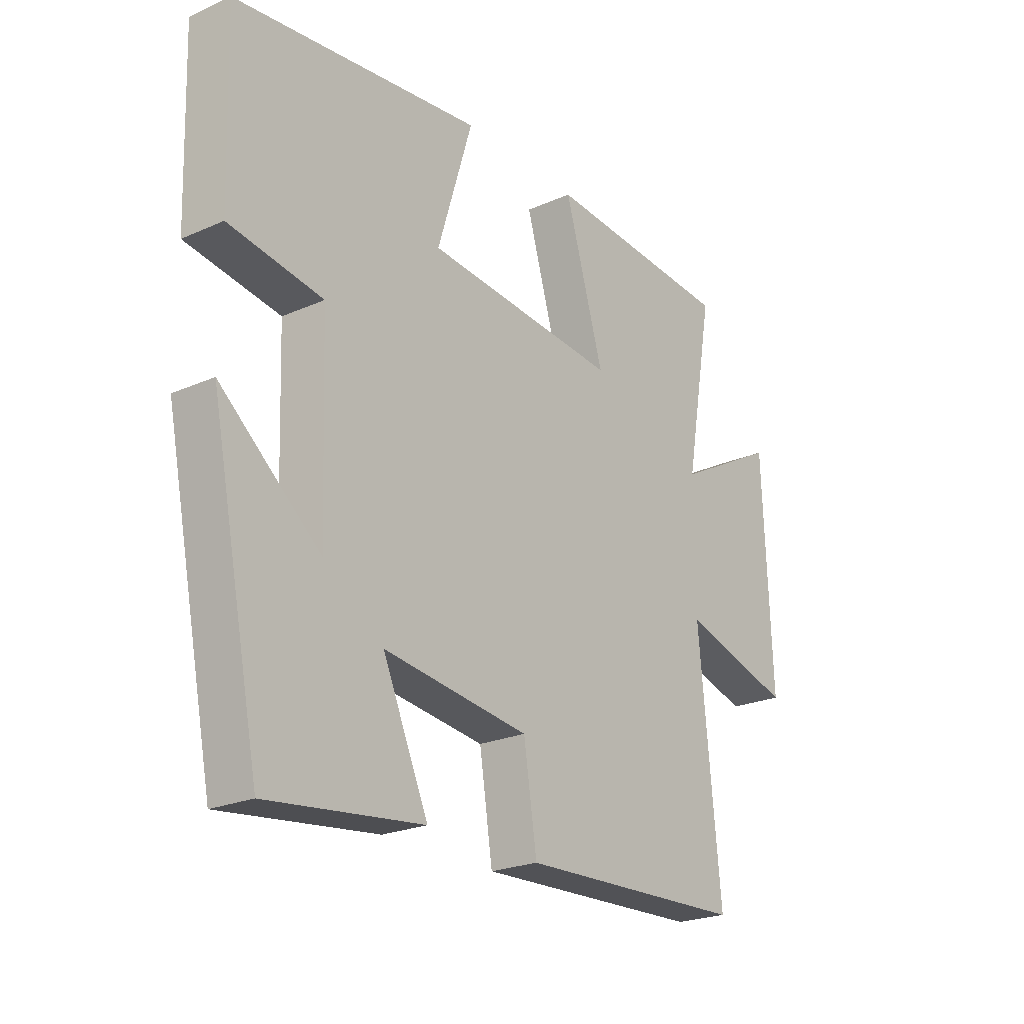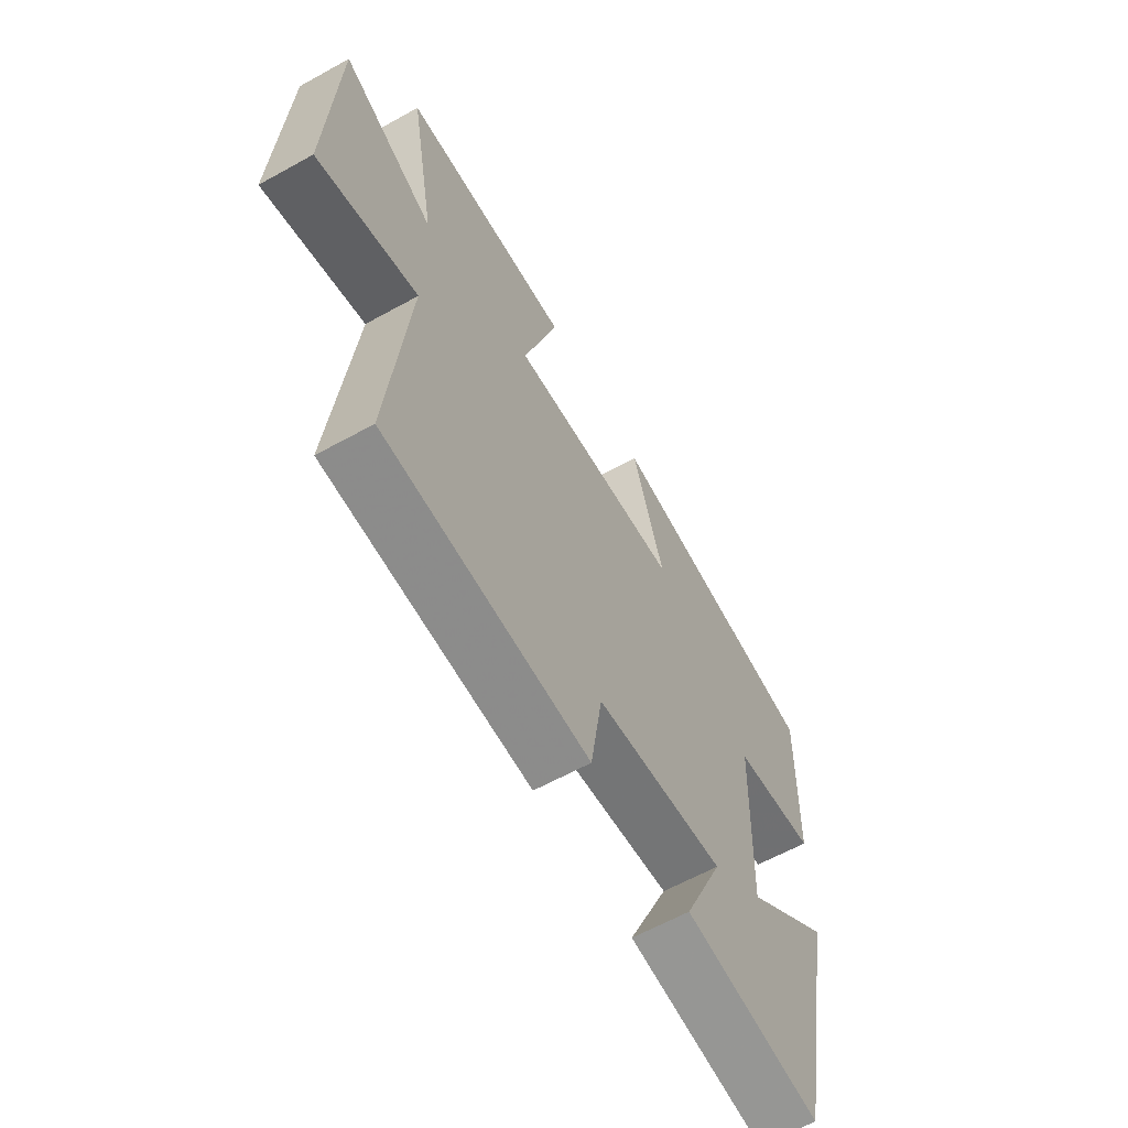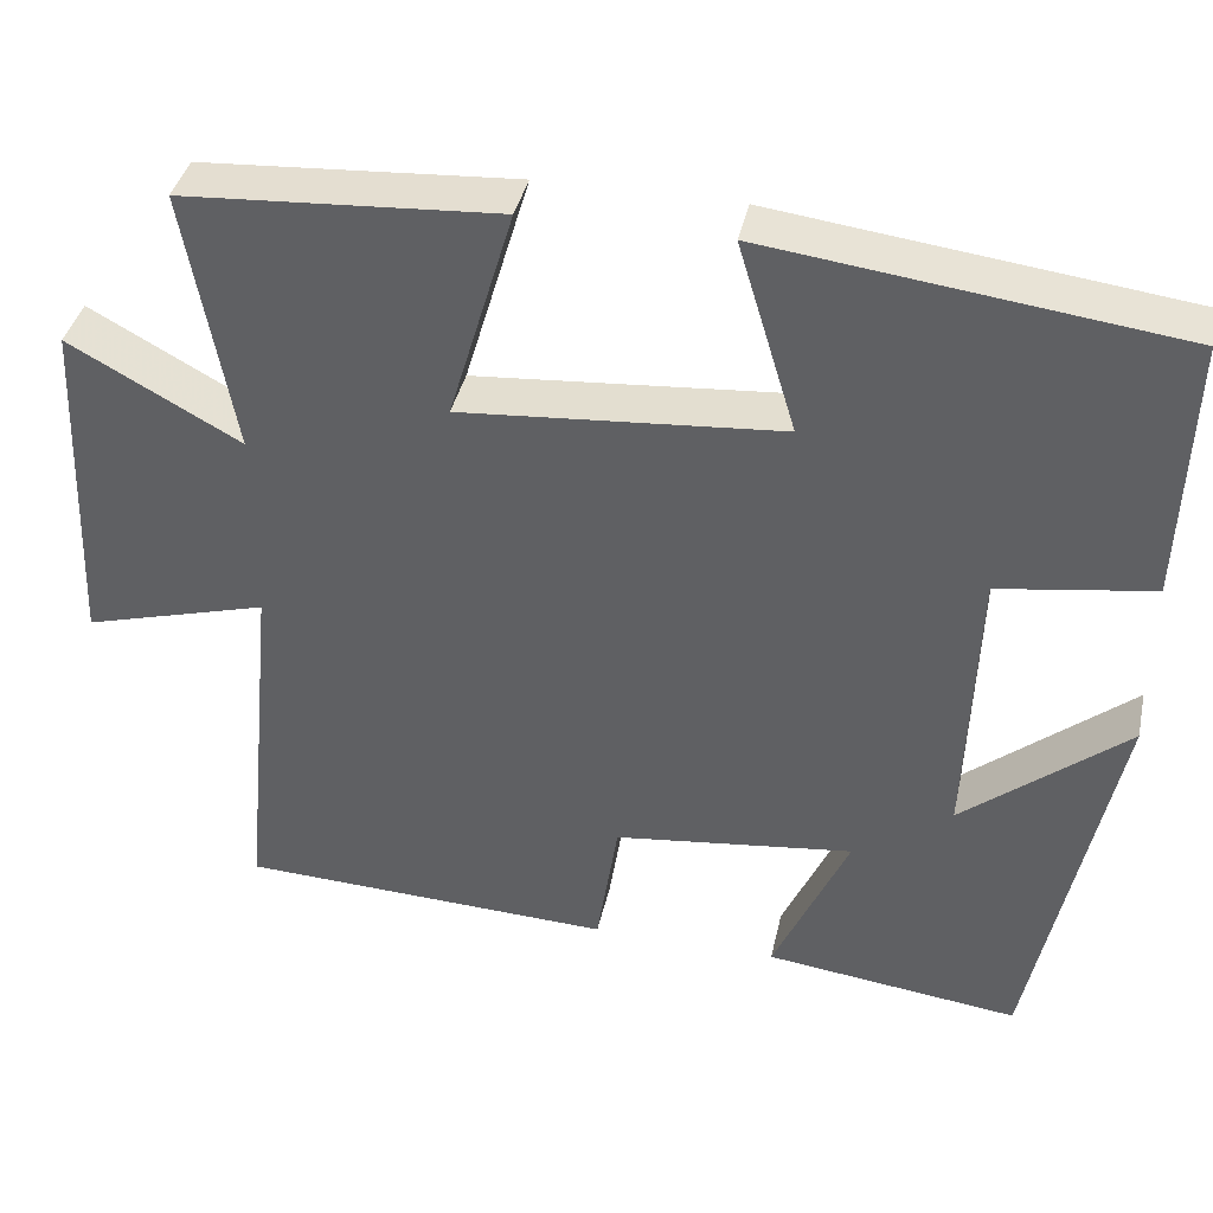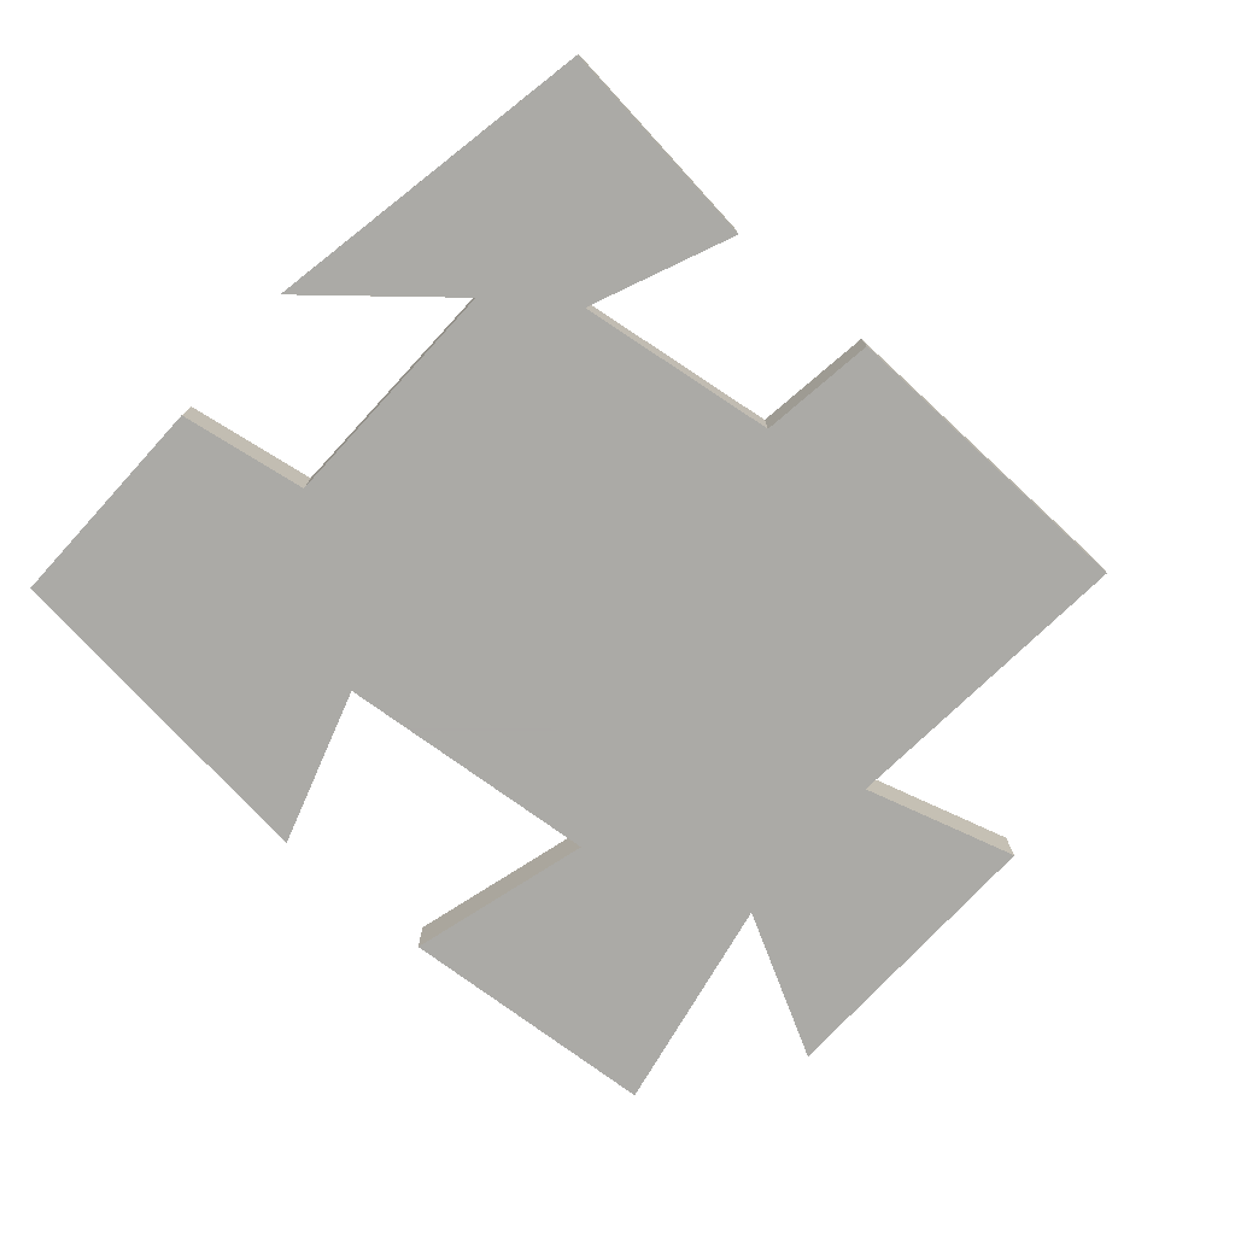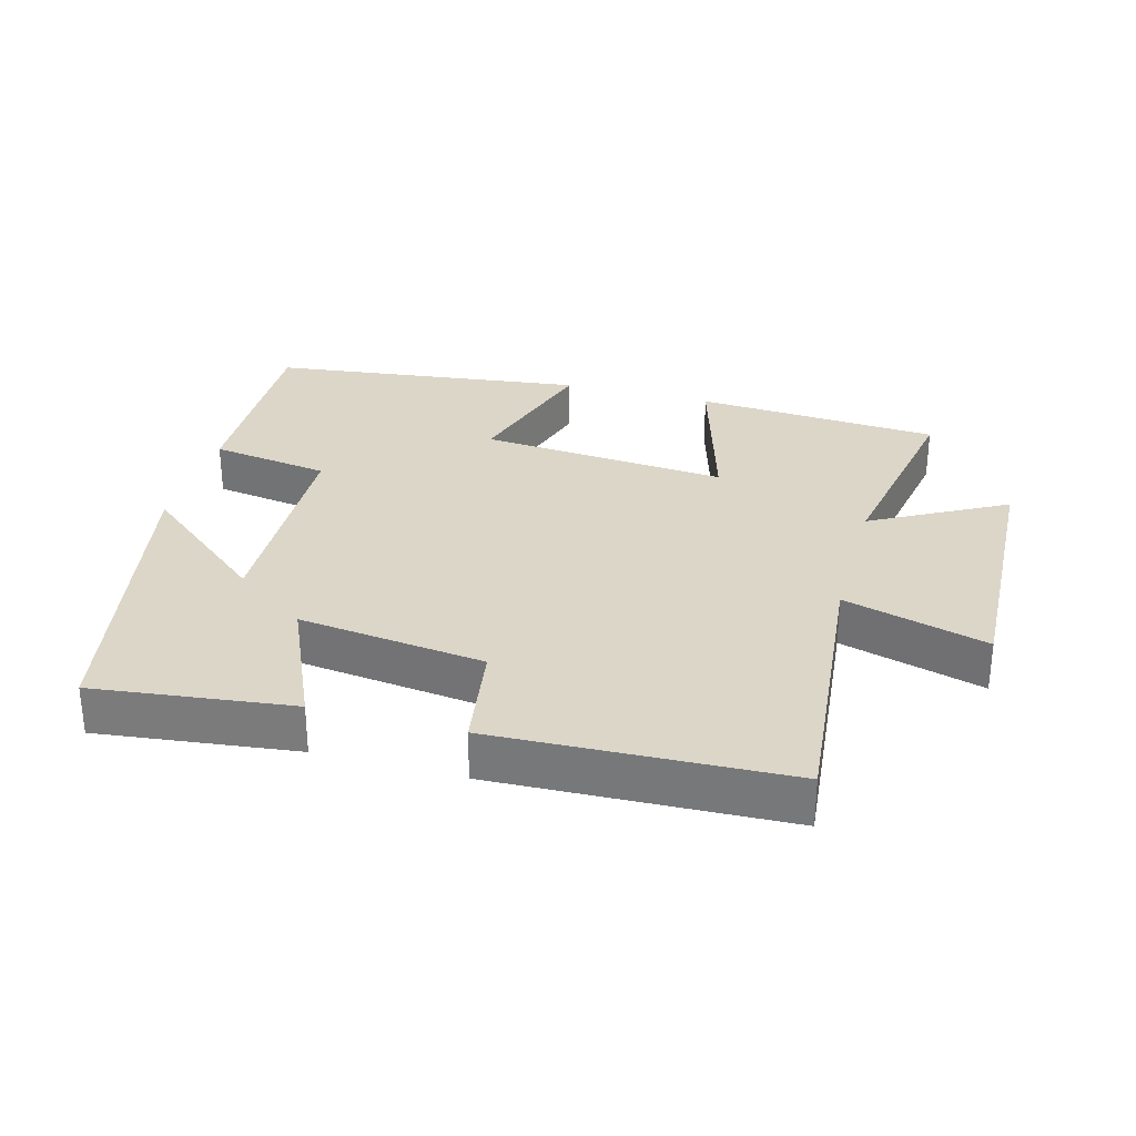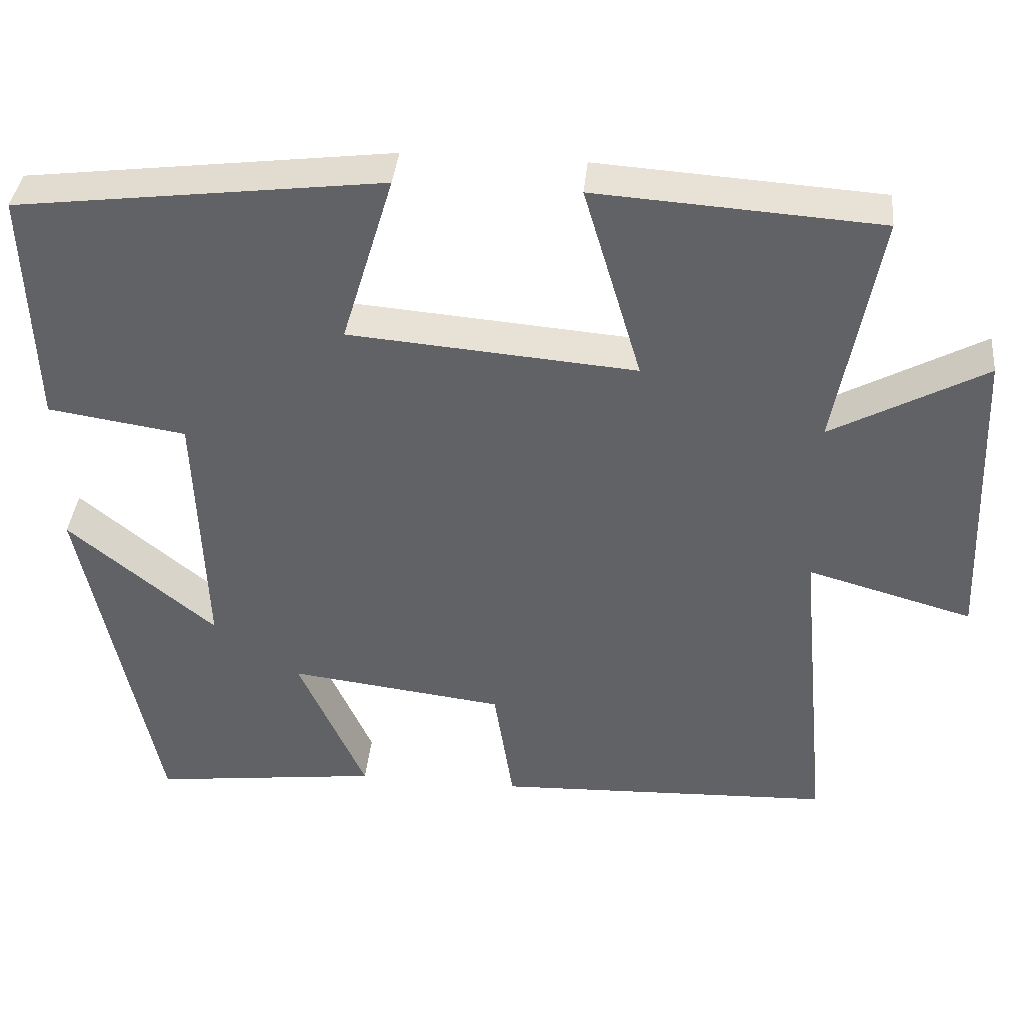
<metadata>
{"format":"obj","ext":"obj","renderer":"f3d","projection":"perspective","resolution":1024,"background":"white","views":[{"elev":-23.2,"azim":126.9,"up":"+Z"},{"elev":-62.2,"azim":-60.7,"up":"+Z"},{"elev":39.0,"azim":12.3,"up":"+Z"},{"elev":-75.7,"azim":139.5,"up":"+Y"},{"elev":30.2,"azim":-164.6,"up":"+Y"},{"elev":38.8,"azim":-174.4,"up":"+Z"}]}
</metadata>
<code>
v -0.541 0.07 -0.483
v -0.5 0.07 -0.06
v -0.714 0.07 -0.12
v -0.698 0.07 0.278
v -0.5 0.07 0.17
v -0.555 0.07 0.476
v -0.19 0.07 0.5
v -0.265 0.07 0.248
v 0.105 0.07 0.278
v 0.038 0.07 0.5
v 0.51 0.07 0.441
v 0.5 0.07 0.134
v 0.322 0.07 0.107
v 0.31 0.07 -0.225
v 0.5 0.07 -0.068
v 0.405 0.07 -0.536
v 0.11 0.07 -0.5
v 0.197 0.07 -0.305
v -0.081 0.07 -0.339
v -0.106 0.07 -0.5
v -0.541 0 -0.483
v -0.5 0 -0.06
v -0.714 0 -0.12
v -0.698 0 0.278
v -0.5 0 0.17
v -0.555 0 0.476
v -0.19 0 0.5
v -0.265 0 0.248
v 0.105 0 0.278
v 0.038 0 0.5
v 0.51 0 0.441
v 0.5 0 0.134
v 0.322 0 0.107
v 0.31 0 -0.225
v 0.5 0 -0.068
v 0.405 0 -0.536
v 0.11 0 -0.5
v 0.197 0 -0.305
v -0.081 0 -0.339
v -0.106 0 -0.5
f 19 20 1 2
f 18 19 2
f 16 17 18
f 14 15 16
f 14 16 18
f 13 14 18 2
f 11 12 13
f 10 11 13
f 9 10 13
f 8 9 13 2
f 5 6 7 8
f 2 3 4 5
f 2 5 8
f 22 21 40 39
f 22 39 38
f 38 37 36
f 36 35 34
f 38 36 34
f 22 38 34 33
f 33 32 31
f 33 31 30
f 33 30 29
f 22 33 29 28
f 28 27 26 25
f 25 24 23 22
f 28 25 22
f 1 21 22 2
f 2 22 23 3
f 3 23 24 4
f 4 24 25 5
f 5 25 26 6
f 6 26 27 7
f 7 27 28 8
f 8 28 29 9
f 9 29 30 10
f 10 30 31 11
f 11 31 32 12
f 12 32 33 13
f 13 33 34 14
f 14 34 35 15
f 15 35 36 16
f 16 36 37 17
f 17 37 38 18
f 18 38 39 19
f 19 39 40 20
f 20 40 21 1

</code>
